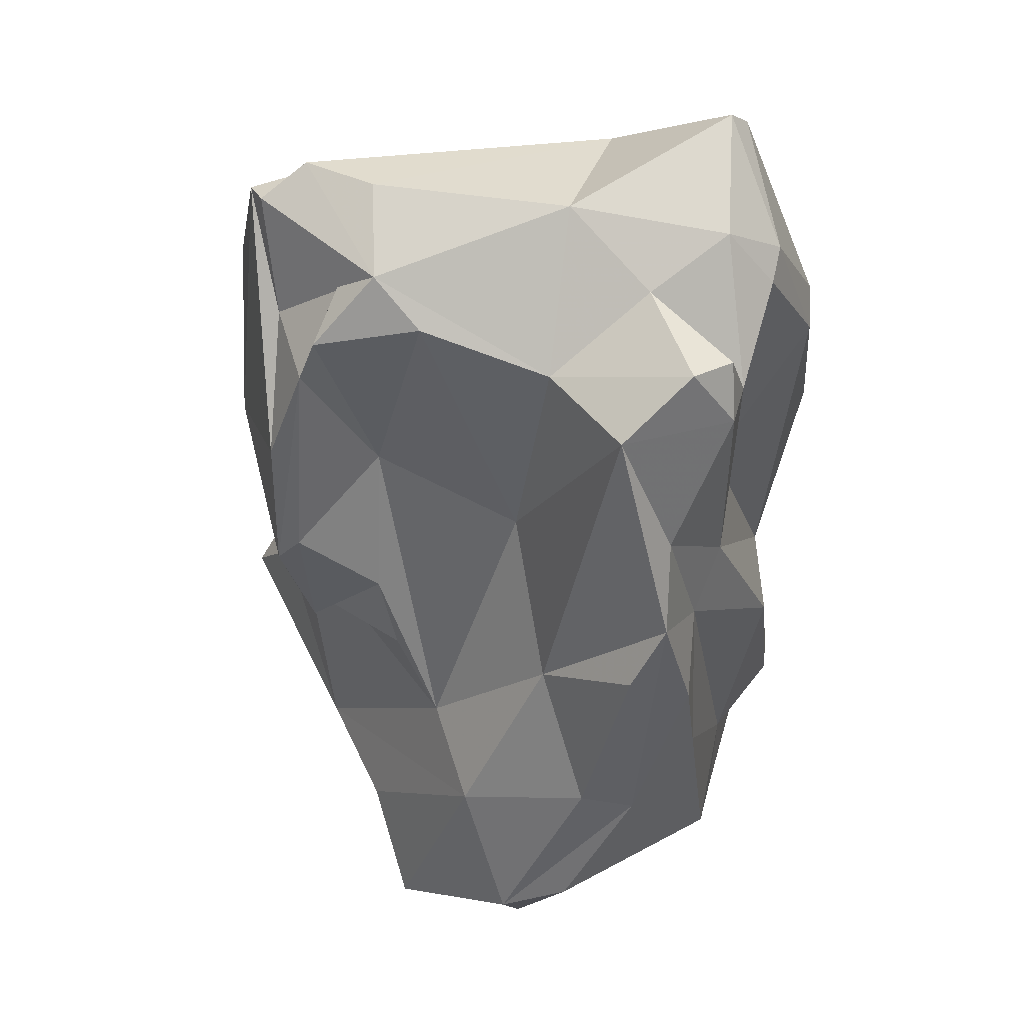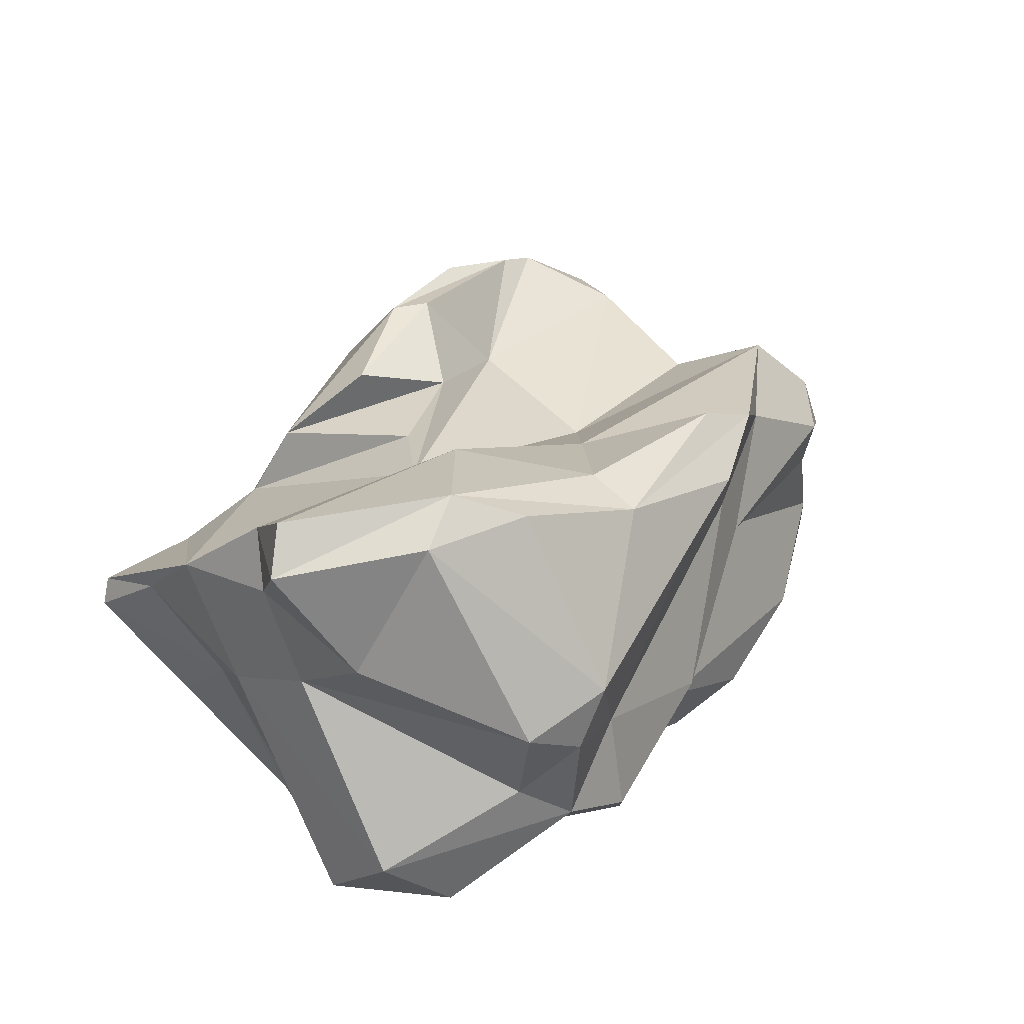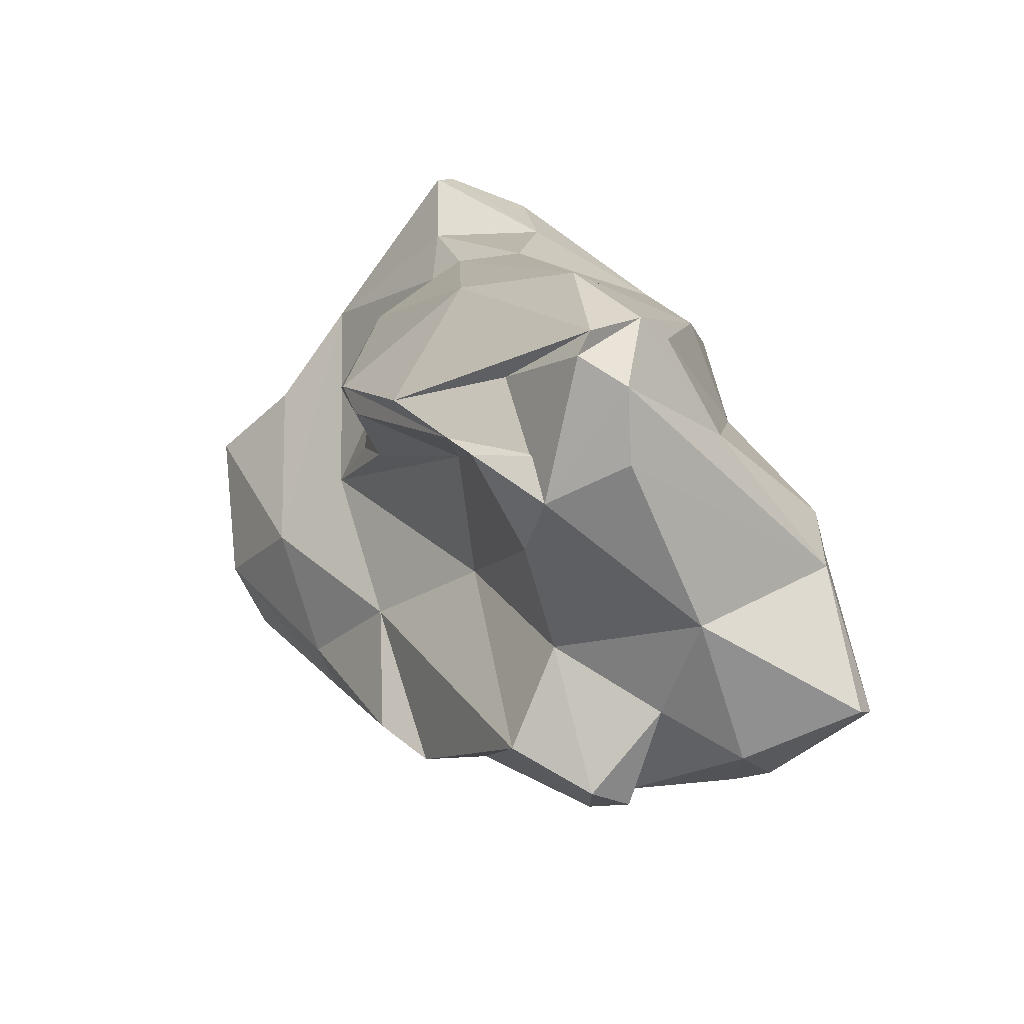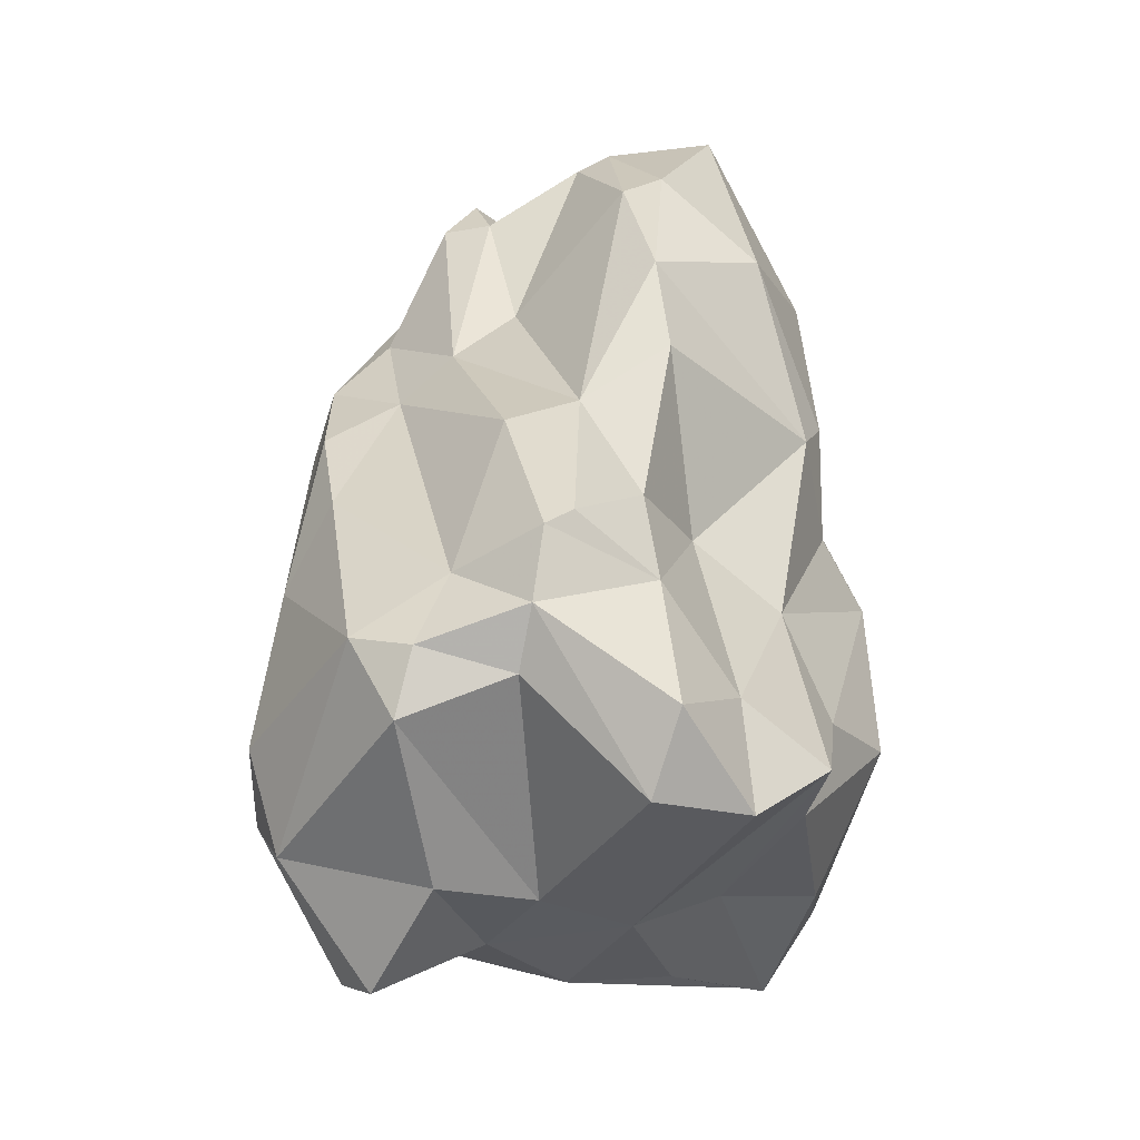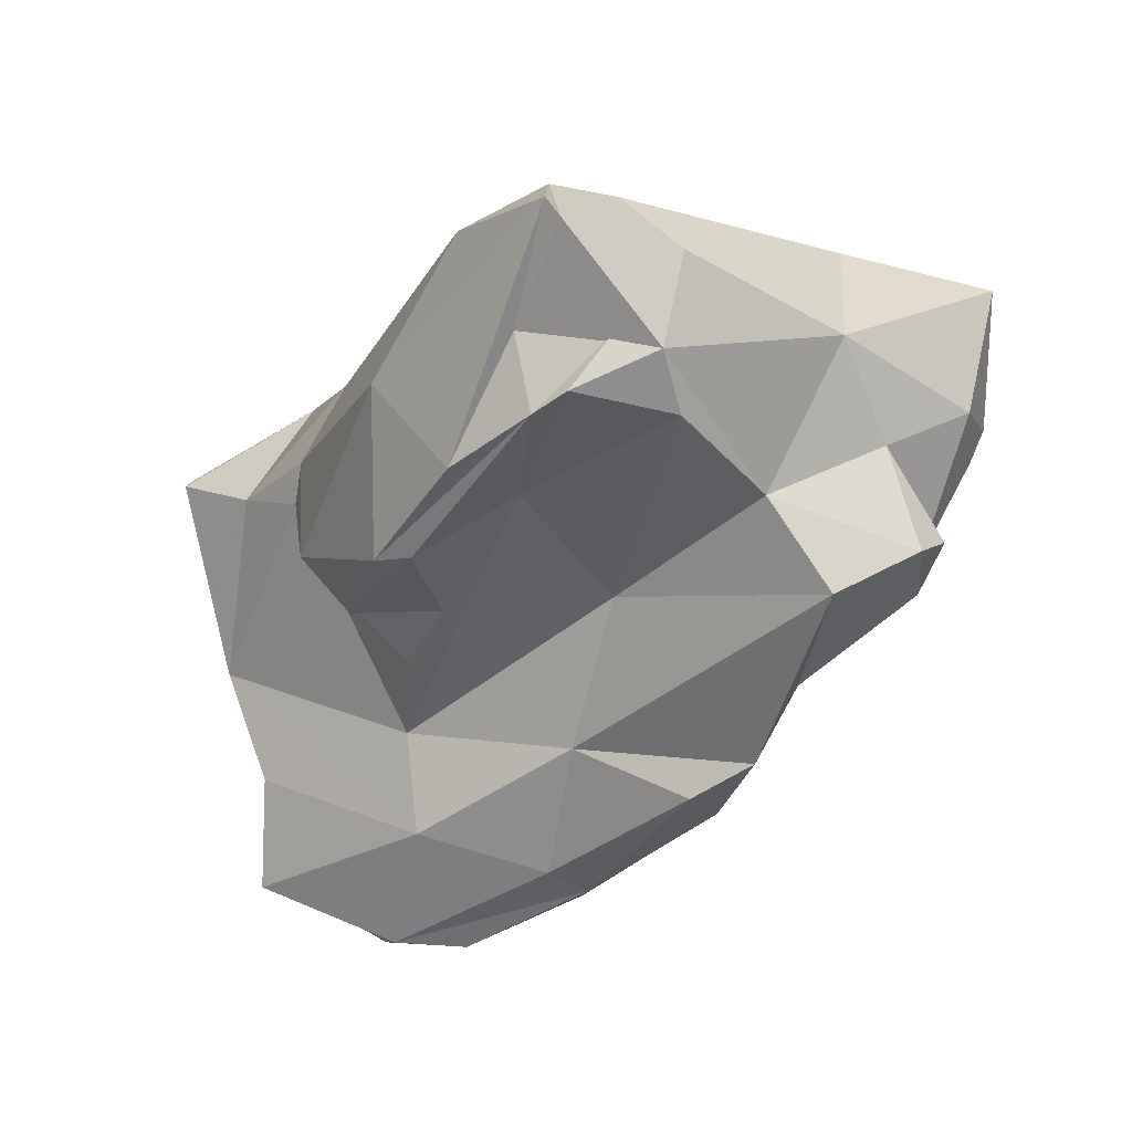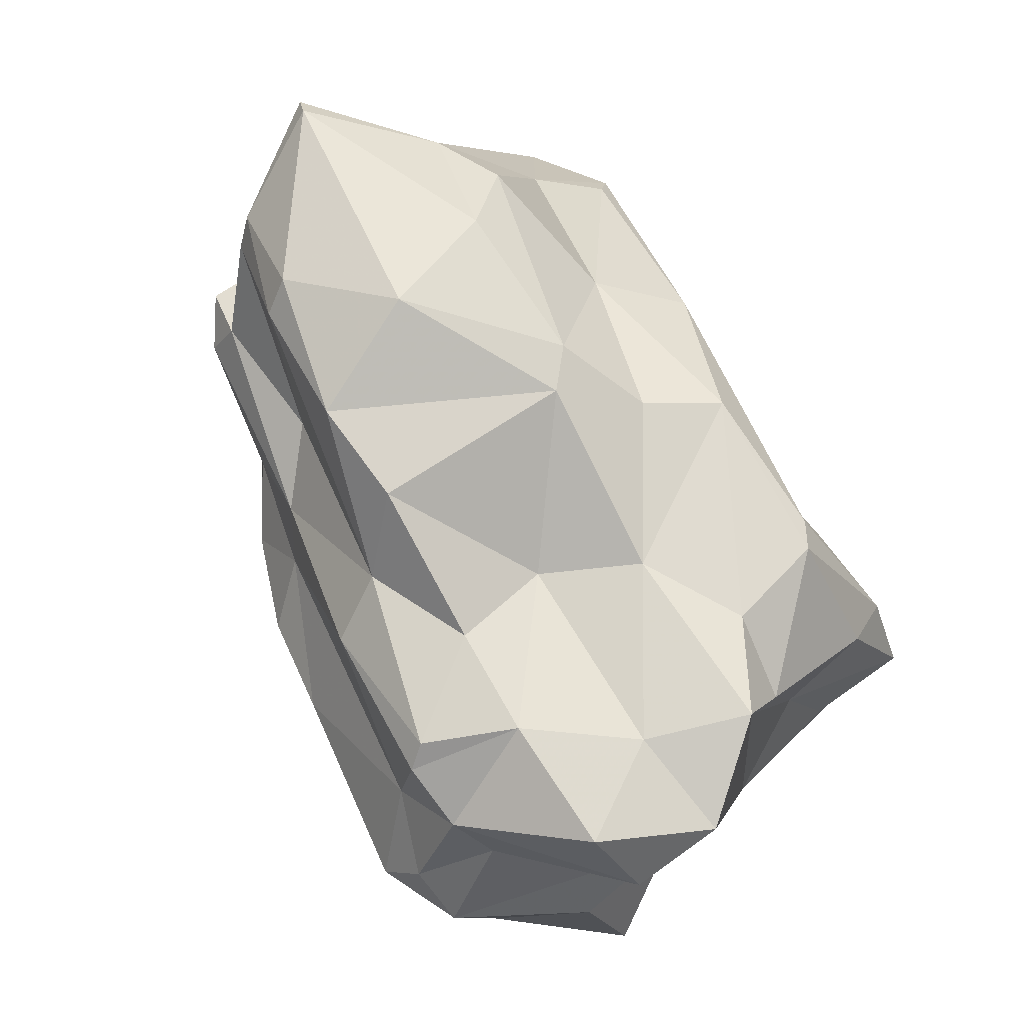
<metadata>
{"format":"obj","ext":"obj","renderer":"f3d","projection":"perspective","resolution":1024,"background":"white","views":[{"elev":-37.8,"azim":-149.1,"up":"+Z"},{"elev":-41.6,"azim":158.2,"up":"+Y"},{"elev":77.3,"azim":-122.9,"up":"+Y"},{"elev":-79.1,"azim":-88.3,"up":"+Y"},{"elev":58.5,"azim":-179.8,"up":"+Y"},{"elev":-38.3,"azim":-38.7,"up":"+Y"}]}
</metadata>
<code>
v 146.1 286.1 77.69
v 146.8 282.1 79.43
v 146.6 285.8 76.57
v 146.9 288.3 76.86
v 147.2 281.6 78.09
v 147.9 286.7 72.87
v 148.4 284.9 73.4
v 146 289.5 80.92
v 149.8 288.6 75.35
v 148.6 285.3 71.8
v 151.2 291.3 77.74
v 149.7 280.5 82.55
v 149.3 277.5 79.02
v 145.9 288.5 81.39
v 148.8 287.8 71.9
v 153.7 288.5 73.52
v 151.3 281.2 74.29
v 151.6 287.5 70.48
v 153.3 273.8 76.41
v 152.3 278.9 72.21
v 152.4 282.8 69.83
v 150.9 288.9 82.94
v 151.7 284.4 84.17
v 153.8 278.3 70.42
v 153.7 280.7 68
v 156.4 295.1 78.14
v 157.1 294 75.26
v 153.7 272.5 74.05
v 151.7 274.9 79.36
v 152.8 287.5 84.02
v 157.6 285.1 83.81
v 156 271.4 78.3
v 156.1 267.5 75.25
v 155.4 280.2 84.55
v 155.8 267.9 76.16
v 157.7 268.6 72.38
v 156.3 291.3 81.94
v 159.8 278.6 69.67
v 156.3 273.8 68.44
v 155.8 279.4 67.34
v 156.5 292.1 74.12
v 158.1 268.2 78.67
v 158.2 266.2 74.85
v 158.5 293.7 76.07
v 154.8 277 67.96
v 159.1 279.5 84.56
v 159.3 267.3 69.33
v 158.4 282.7 73.2
v 155.5 278.5 83.97
v 158.4 296.2 79.31
v 160.6 274.4 66.93
v 159.4 266.3 71.32
v 159.9 293.1 74.26
v 160.2 296.2 78.52
v 161 264.6 79.11
v 159.8 293 81.96
v 158 274.1 79.89
v 161.1 292.3 73.99
v 159.2 273.2 66.81
v 161.5 265.5 70.72
v 160.6 294.4 81.31
v 161.6 292.9 76.68
v 165 286.5 72.37
v 163.5 270.6 65.77
v 160.4 274 82.71
v 161.5 286.8 74.6
v 161.7 268.1 80.99
v 166.1 270.8 65.88
v 165.4 276.3 86.03
v 161.4 285.7 84.63
v 163.7 290.1 73.42
v 160.4 266.2 74.38
v 160.7 296.1 79.32
v 161.7 280 85.94
v 164.1 282.8 72.62
v 166.6 268.9 66.68
v 163.8 264.4 78.13
v 165.4 275.1 85.99
v 163.7 272.4 84.16
v 163.5 292.9 80.6
v 167.2 267.3 71.56
v 165.4 279.5 72.57
v 166.2 286 72.58
v 167.3 282.2 72.84
v 167.7 283.6 81.19
v 165.6 276.5 71.31
v 164.7 265.5 81.22
v 166.3 288.5 77.82
v 165.2 275 68.11
v 166.2 270.6 83.09
v 164.2 268.7 83.76
v 169.2 281.1 75.72
v 168.2 268.9 74.7
v 171 272.4 71.55
v 170.9 268.5 69.4
v 169.6 280.4 78.37
v 169.2 279.4 83.06
v 170.1 274.5 83.71
v 169.3 281.3 79.5
v 171.3 276.5 83.8
v 169.6 273.2 80.52
v 171.6 278.4 79.82
v 171.1 270 68.38
v 170.2 270.9 72.94
v 169.7 270.8 77.61
v 172.4 273.4 75.41
v 174.1 276.9 81.4
v 172.9 274.9 78.92
v 174 276.2 82.06
g foo
f 60 52 47
f 52 36 47
f 76 60 47
f 39 47 36
f 59 47 39
f 76 47 64
f 64 47 59
f 68 76 64
f 45 59 39
f 68 64 59
f 68 59 51
f 24 45 39
f 59 45 25
f 51 59 40
f 40 59 25
f 52 72 43
f 52 60 72
f 43 33 36
f 52 43 36
f 33 35 28
f 60 76 81
f 81 76 95
f 36 33 28
f 19 28 35
f 68 95 76
f 103 95 68
f 24 36 28
f 39 36 24
f 89 103 68
f 28 19 20
f 51 89 68
f 24 28 20
f 89 51 38
f 40 38 51
f 21 24 20
f 24 25 45
f 24 21 25
f 17 7 20
f 40 25 38
f 20 7 10
f 21 20 10
f 38 25 18
f 7 6 10
f 18 21 10
f 25 21 18
f 6 15 10
f 18 10 15
f 55 42 43
f 72 77 43
f 77 55 43
f 43 42 33
f 33 42 35
f 93 77 72
f 32 35 42
f 93 72 60
f 60 81 93
f 93 81 104
f 104 81 95
f 32 29 19
f 32 19 35
f 103 94 95
f 94 104 95
f 19 29 13
f 103 89 94
f 5 19 13
f 17 19 5
f 17 20 19
f 13 2 5
f 86 89 38
f 48 86 38
f 17 5 3
f 3 5 1
f 5 2 1
f 7 17 3
f 48 18 16
f 38 18 48
f 1 4 3
f 9 7 4
f 7 3 4
f 7 9 6
f 6 9 15
f 15 9 16
f 18 15 16
f 77 87 55
f 67 55 87
f 42 55 67
f 77 105 87
f 105 77 93
f 67 57 42
f 57 32 42
f 93 104 105
f 29 32 57
f 104 106 105
f 94 106 104
f 49 29 57
f 29 49 13
f 12 13 49
f 94 89 106
f 106 89 86
f 2 13 12
f 14 2 12
f 86 48 66
f 75 86 66
f 82 86 75
f 14 1 2
f 66 48 41
f 41 48 16
f 66 41 53
f 1 14 8
f 1 8 4
f 9 11 16
f 11 27 16
f 41 16 27
f 4 8 11
f 11 9 4
f 67 87 91
f 91 87 105
f 91 65 67
f 67 65 57
f 90 91 101
f 101 91 105
f 108 101 105
f 108 105 106
f 57 65 49
f 107 108 106
f 12 49 34
f 34 23 12
f 86 96 106
f 14 12 23
f 82 96 86
f 92 96 82
f 22 14 23
f 75 92 82
f 75 66 63
f 92 75 84
f 84 75 63
f 58 66 53
f 63 66 58
f 8 14 22
f 22 26 11
f 83 84 63
f 11 8 22
f 27 11 26
f 41 27 53
f 83 63 58
f 53 27 44
f 71 83 58
f 58 53 44
f 91 79 65
f 90 79 91
f 78 79 90
f 98 78 90
f 90 101 98
f 108 109 101
f 109 98 101
f 49 65 46
f 74 46 65
f 79 74 65
f 109 108 107
f 34 49 46
f 102 107 106
f 31 34 46
f 74 31 46
f 96 102 106
f 30 23 34
f 30 34 31
f 37 30 31
f 56 37 31
f 22 23 30
f 37 22 30
f 61 37 56
f 50 22 37
f 50 37 61
f 50 26 22
f 54 50 61
f 73 54 61
f 92 83 88
f 83 92 84
f 27 26 50
f 27 50 54
f 62 54 73
f 71 62 73
f 73 88 71
f 83 71 88
f 44 27 62
f 62 27 54
f 71 58 62
f 58 44 62
f 100 69 78
f 100 78 98
f 100 98 109
f 69 74 78
f 74 79 78
f 97 100 109
f 109 107 97
f 97 69 100
f 70 74 69
f 102 97 107
f 31 74 70
f 85 69 97
f 102 85 97
f 102 96 99
f 56 31 70
f 85 102 99
f 70 69 85
f 61 56 70
f 80 61 70
f 80 70 85
f 92 99 96
f 80 85 99
f 73 61 80
f 88 80 99
f 88 99 92
f 73 80 88
g

</code>
